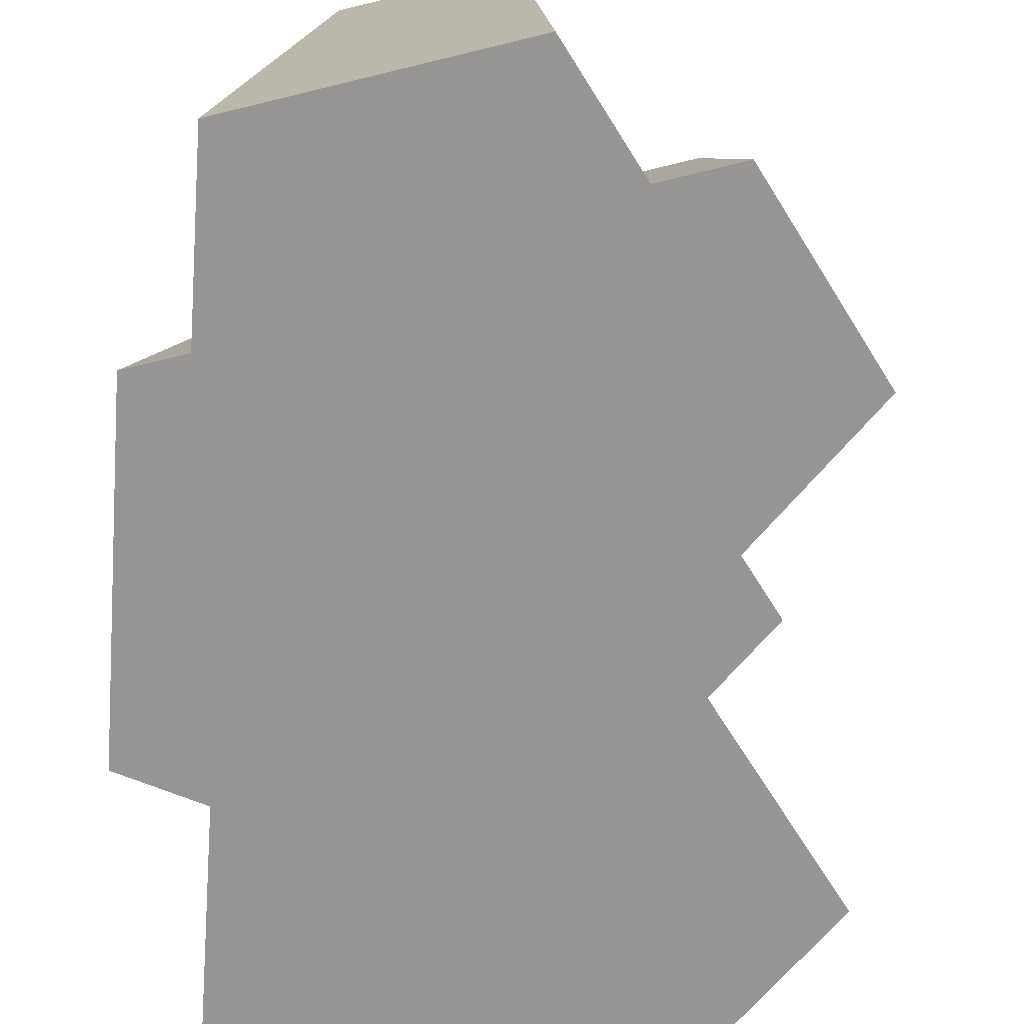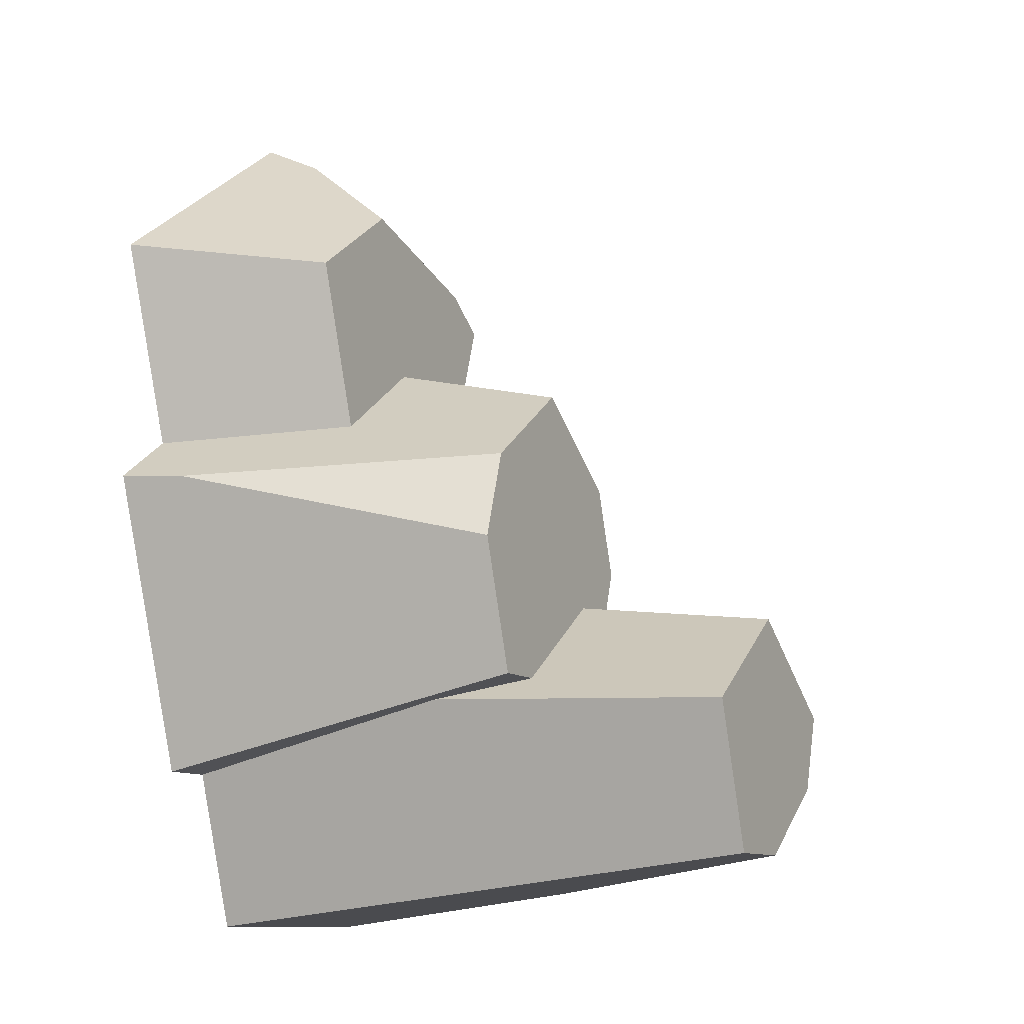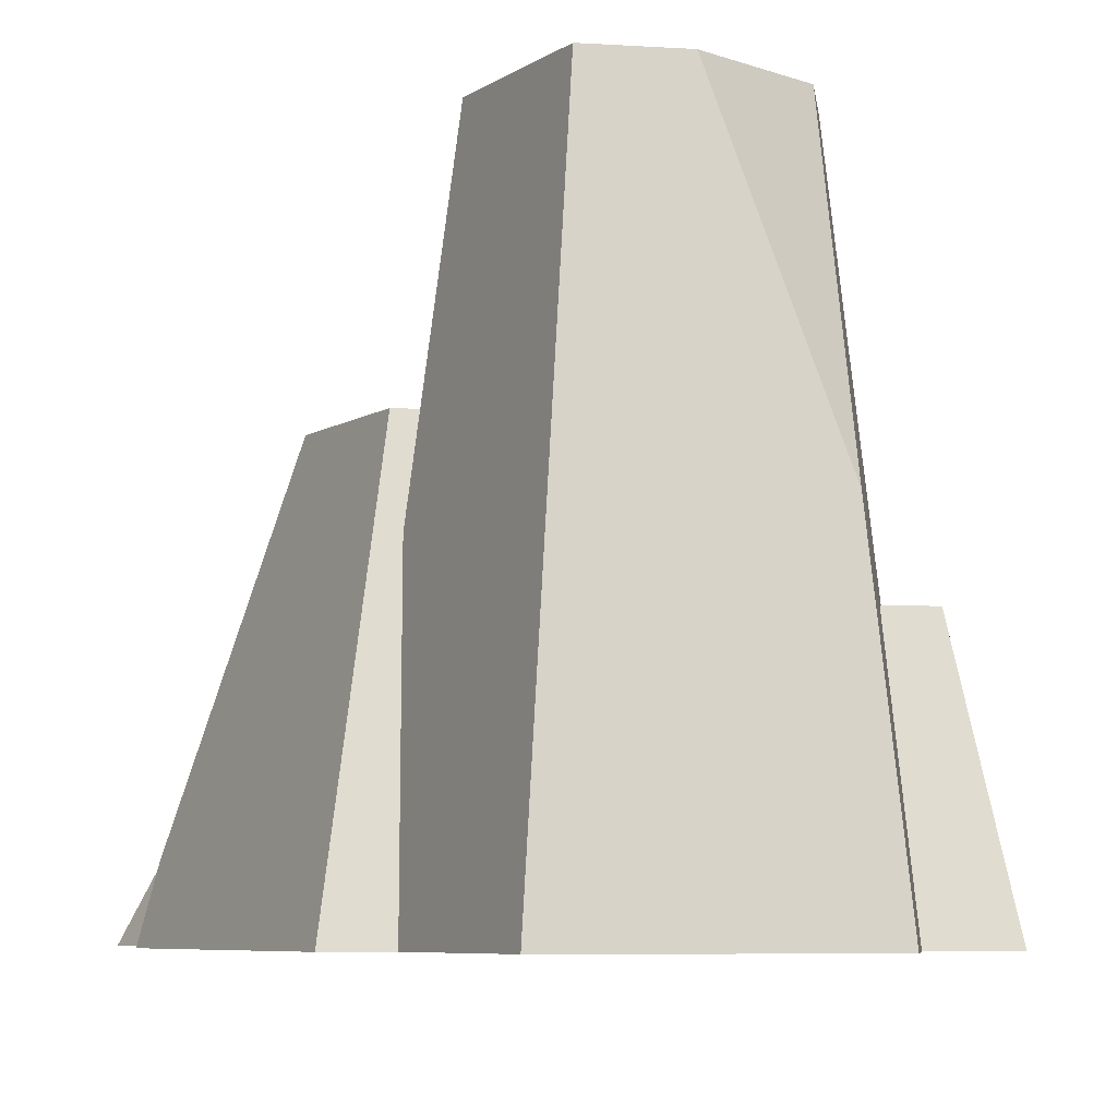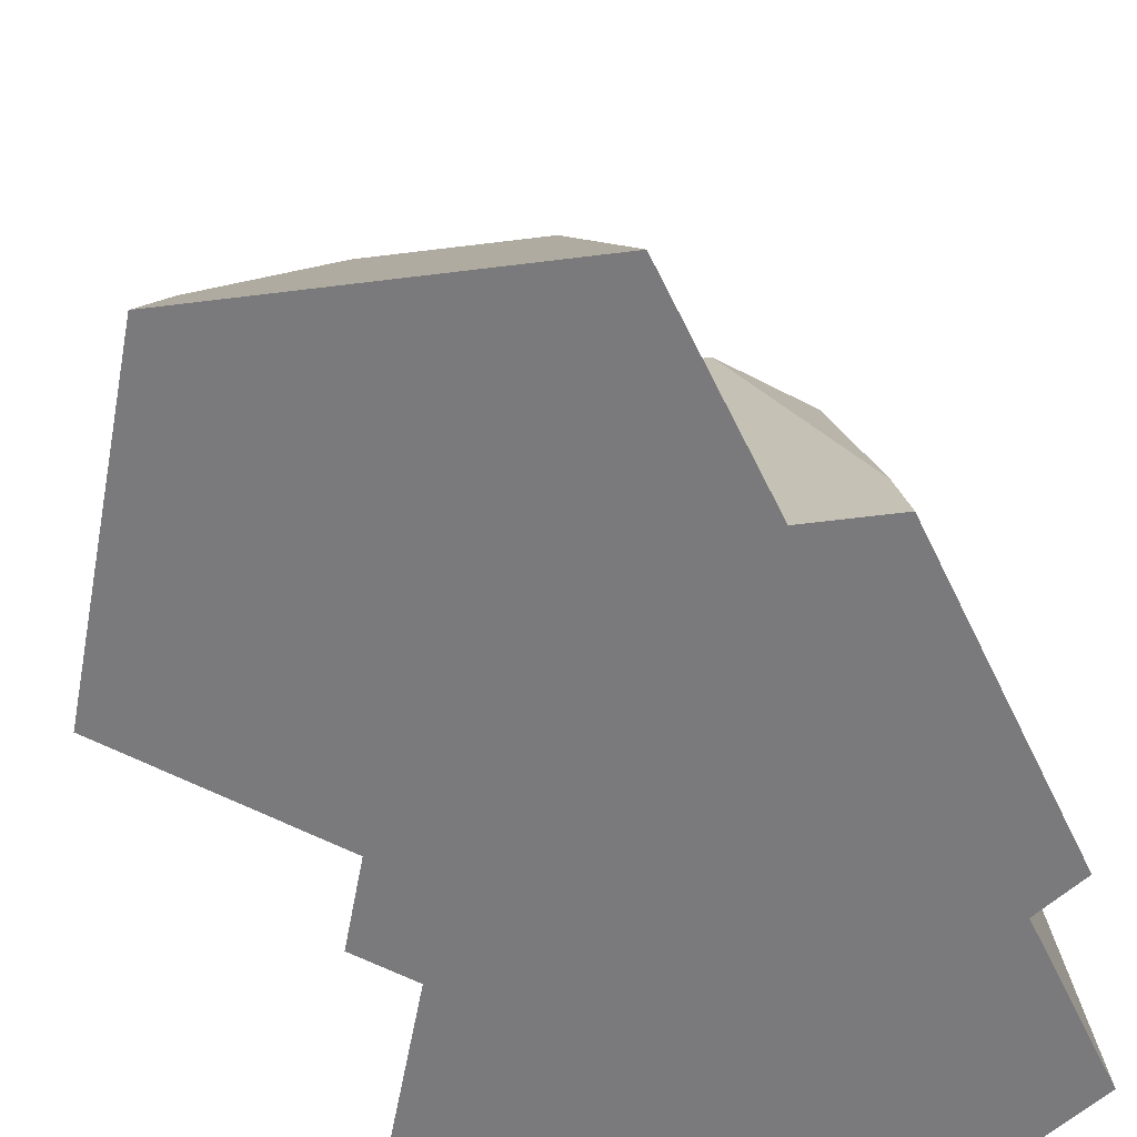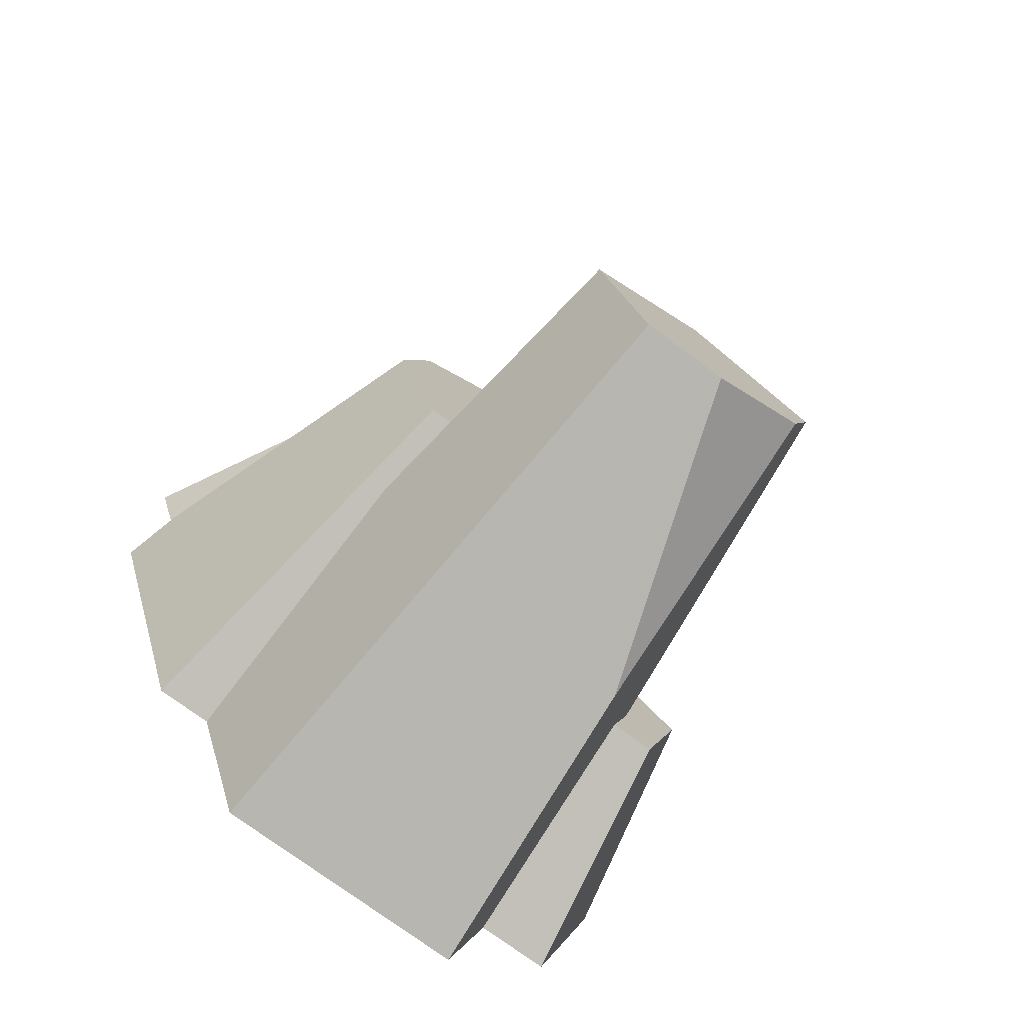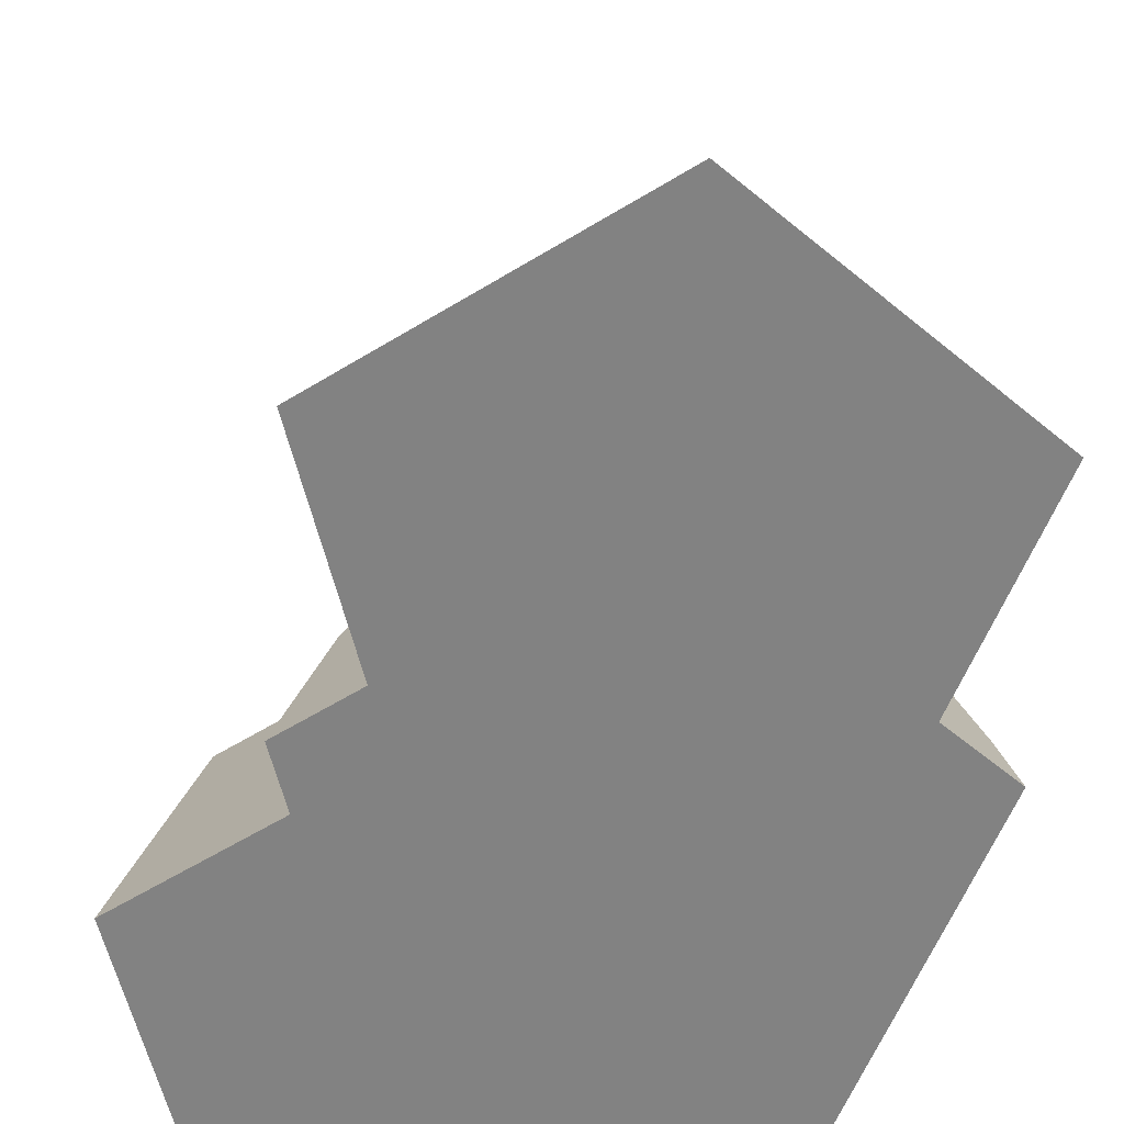
<metadata>
{"format":"obj","ext":"obj","renderer":"f3d","projection":"perspective","resolution":1024,"background":"white","views":[{"elev":-67.5,"azim":-166.1,"up":"+Y"},{"elev":-10.8,"azim":118.2,"up":"+Z"},{"elev":-6.5,"azim":169.3,"up":"+Y"},{"elev":-58.2,"azim":43.4,"up":"+Y"},{"elev":-75.6,"azim":143.6,"up":"+Z"},{"elev":-60.7,"azim":-4.1,"up":"+Y"}]}
</metadata>
<code>
o rockWide
v -2.999 3.258 -3.822
v -2.509 0 -4.615
v -3.514 0 -4.615
v -2.381 3.258 -3.822
v -2.122 3.258 -1.123
v -2.122 1.602 -0.7204
v -1.437 3.258 -1.621
v -0.2318 8.16 -1.906
v -0.8589 5.182 -2
v -0.2318 5.182 -1.544
v -2.005 8.16 -3.194
v -2.631 3.258 -3.054
v -1.289 3.258 -2.078
v 1.542 8.16 -3.194
v 1.456 5.182 -2.77
v 2.081 3.935 -3.073
v -3.541 3.258 -2.154
v -4.374 0 -1.967
v -2.531 0 -0.628
v 2.294 2.591 1.045
v 4.374 -0 3.672
v 3.452 -0 0.8335
v 3.051 2.591 3.375
v 1.485 2.591 4.513
v 0.7836 2.591 2.143
v -0.8133 2.591 3.84
v -0.7024 2.591 1.063
v -1.454 2.591 3.375
v 0.8643 8.16 -5.279
v 2.236 0 -4.028
v 1.508 0 -6.27
v -2.776 -0 3.672
v -1.86 -0 0.8515
v 0.7989 -0 6.27
v 0.7989 0.8768 5.844
v -0.2881 8.16 -5.279
v -1.649 8.16 -4.29
v -1.65 4.08 -5.774
v -1.972 0 -6.27
v 2.993 0 -4.028
v 4.359 -0 0.1745
v -2.792 -0 0.1745
v 2.176 5.182 -2.77
v 2.381 5.182 0.3537
v 2.786 5.182 -0.893
v 0.7836 5.182 1.514
v -0.8133 5.182 0.3537
v -1.218 5.182 -0.893
v -2.244 2.144 0.05163
v 4.135 0.8768 0.1242
f 1 2 3
f 2 1 4
f 5 6 7
f 8 9 10
f 11 9 8
f 12 9 11
f 9 12 13
f 14 15 16
f 15 14 10
f 10 14 8
f 1 12 4
f 17 12 1
f 5 12 17
f 7 12 5
f 12 7 13
f 6 18 19
f 18 6 17
f 17 6 5
f 20 21 22
f 21 20 23
f 20 24 23
f 24 20 25
f 24 25 26
f 26 25 27
f 26 27 28
f 29 30 31
f 30 29 14
f 30 14 16
f 32 27 33
f 27 32 28
f 23 34 21
f 34 23 35
f 35 23 24
f 29 8 14
f 8 29 36
f 8 36 11
f 11 36 37
f 38 31 39
f 31 38 29
f 29 38 36
f 32 33 34
f 39 34 33
f 31 34 39
f 30 34 31
f 40 34 30
f 22 34 40
f 40 41 22
f 34 22 21
f 39 33 19
f 19 33 42
f 39 19 2
f 19 3 2
f 3 19 18
f 2 38 39
f 38 2 37
f 37 2 4
f 37 4 11
f 11 4 12
f 18 1 3
f 1 18 17
f 43 44 45
f 44 43 46
f 46 43 15
f 46 15 10
f 46 10 47
f 47 10 9
f 47 9 48
f 46 27 25
f 47 27 46
f 49 27 47
f 42 27 49
f 27 42 33
f 16 40 30
f 40 16 43
f 43 16 15
f 7 9 13
f 9 7 48
f 48 7 6
f 48 6 49
f 49 6 19
f 49 19 42
f 36 38 37
f 47 48 49
f 35 32 34
f 32 35 28
f 28 35 26
f 26 35 24
f 43 41 40
f 41 43 45
f 41 45 50
f 41 20 22
f 20 41 50
f 20 50 44
f 20 44 25
f 25 44 46
f 44 50 45

</code>
